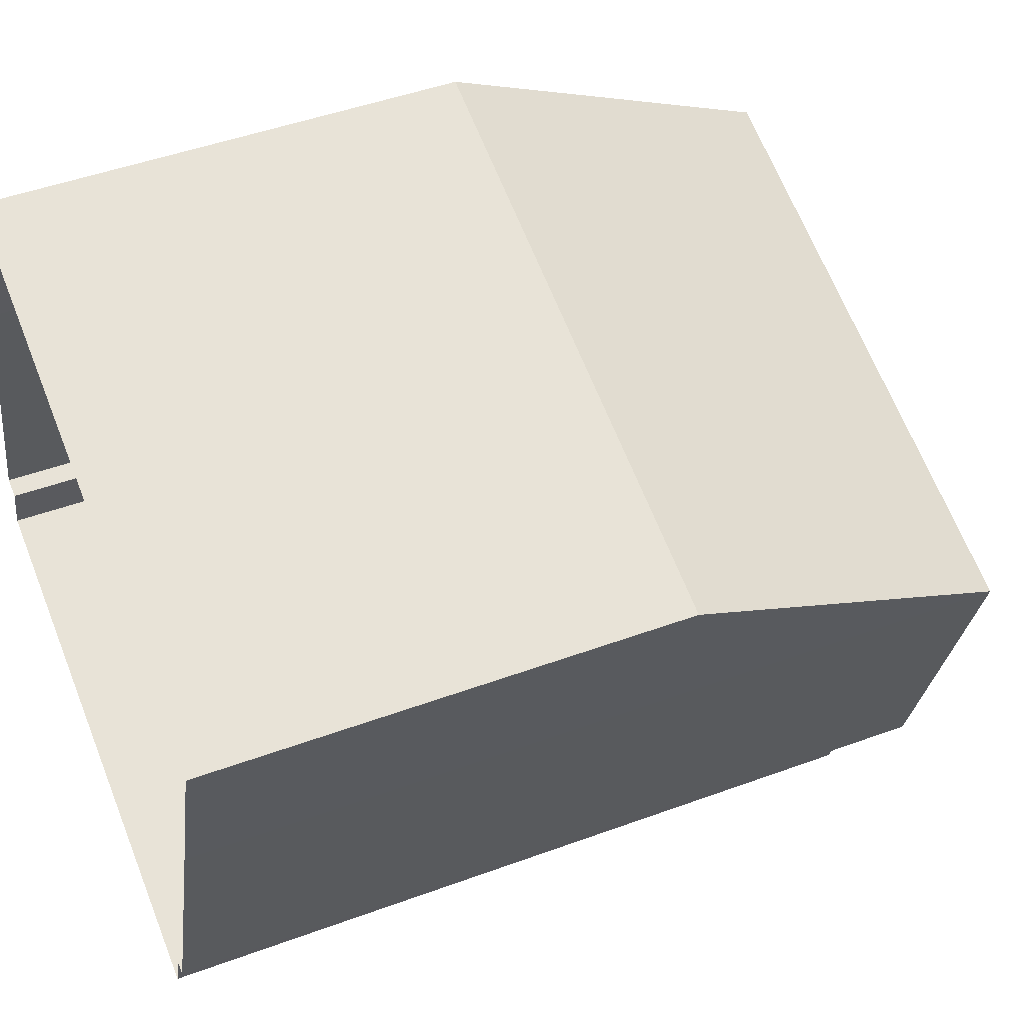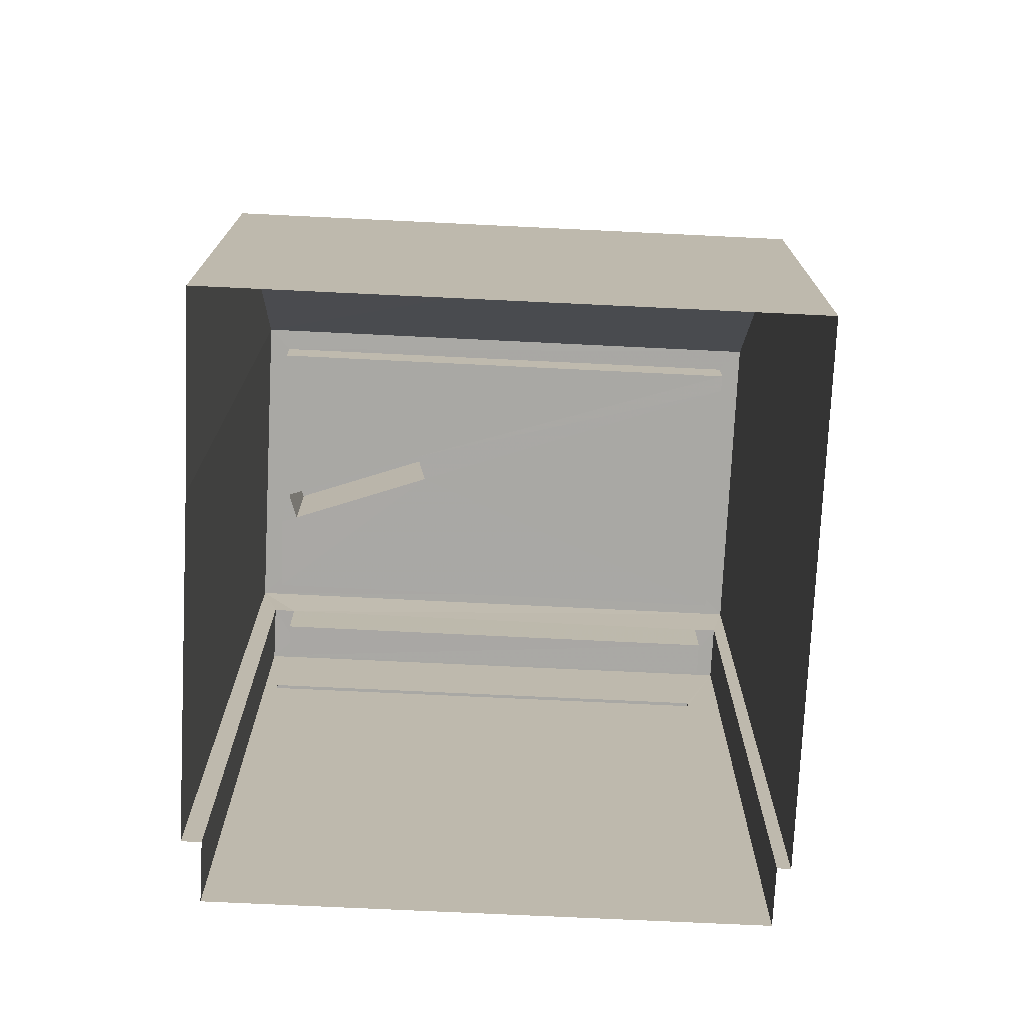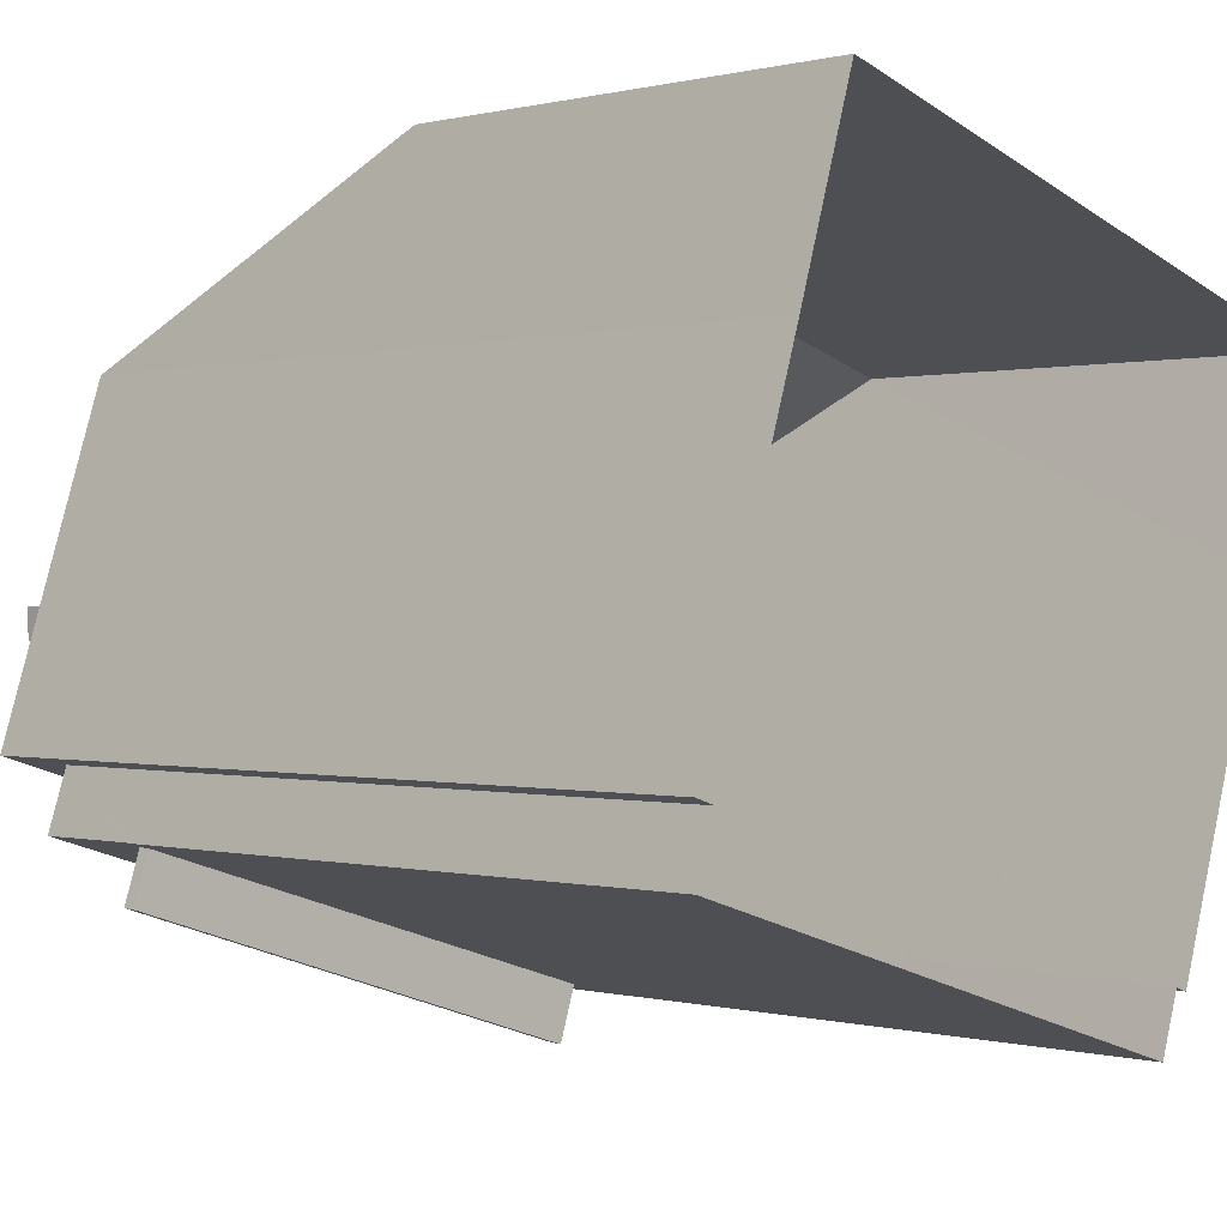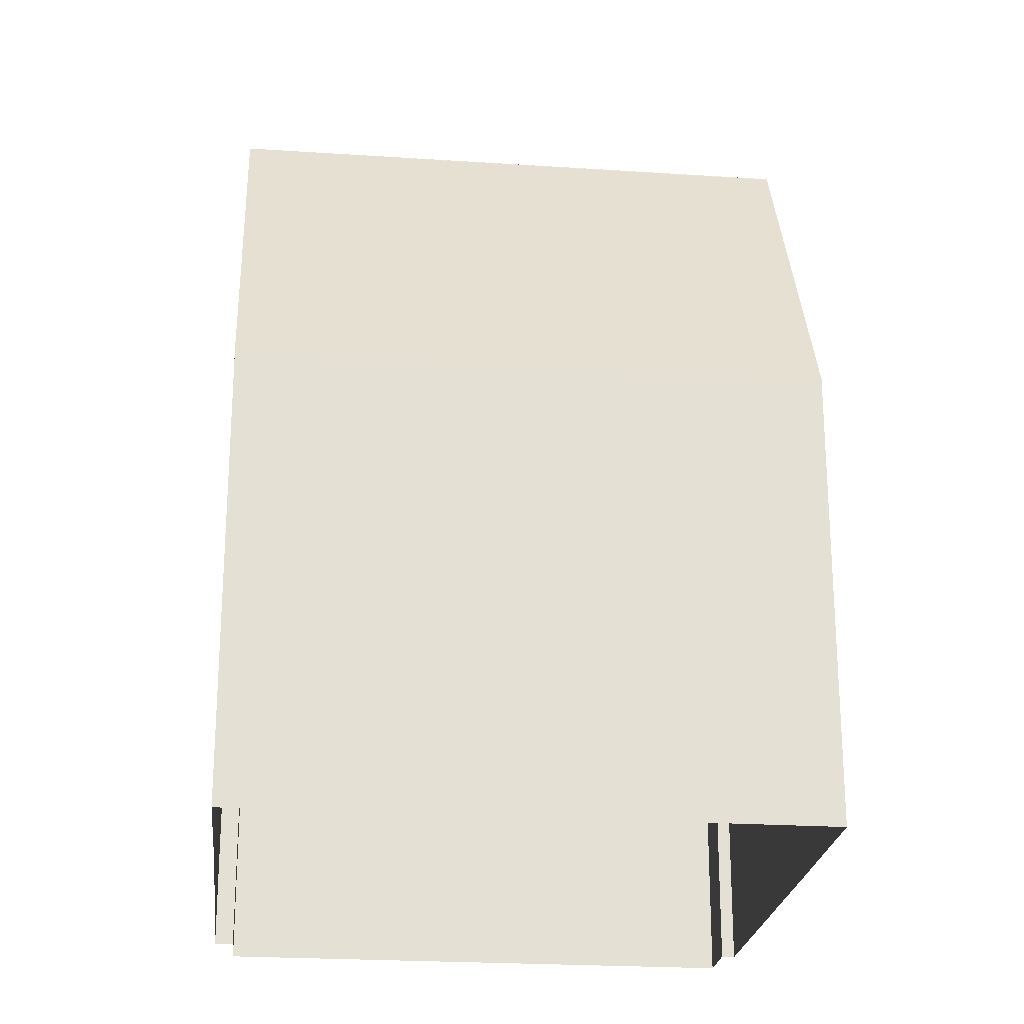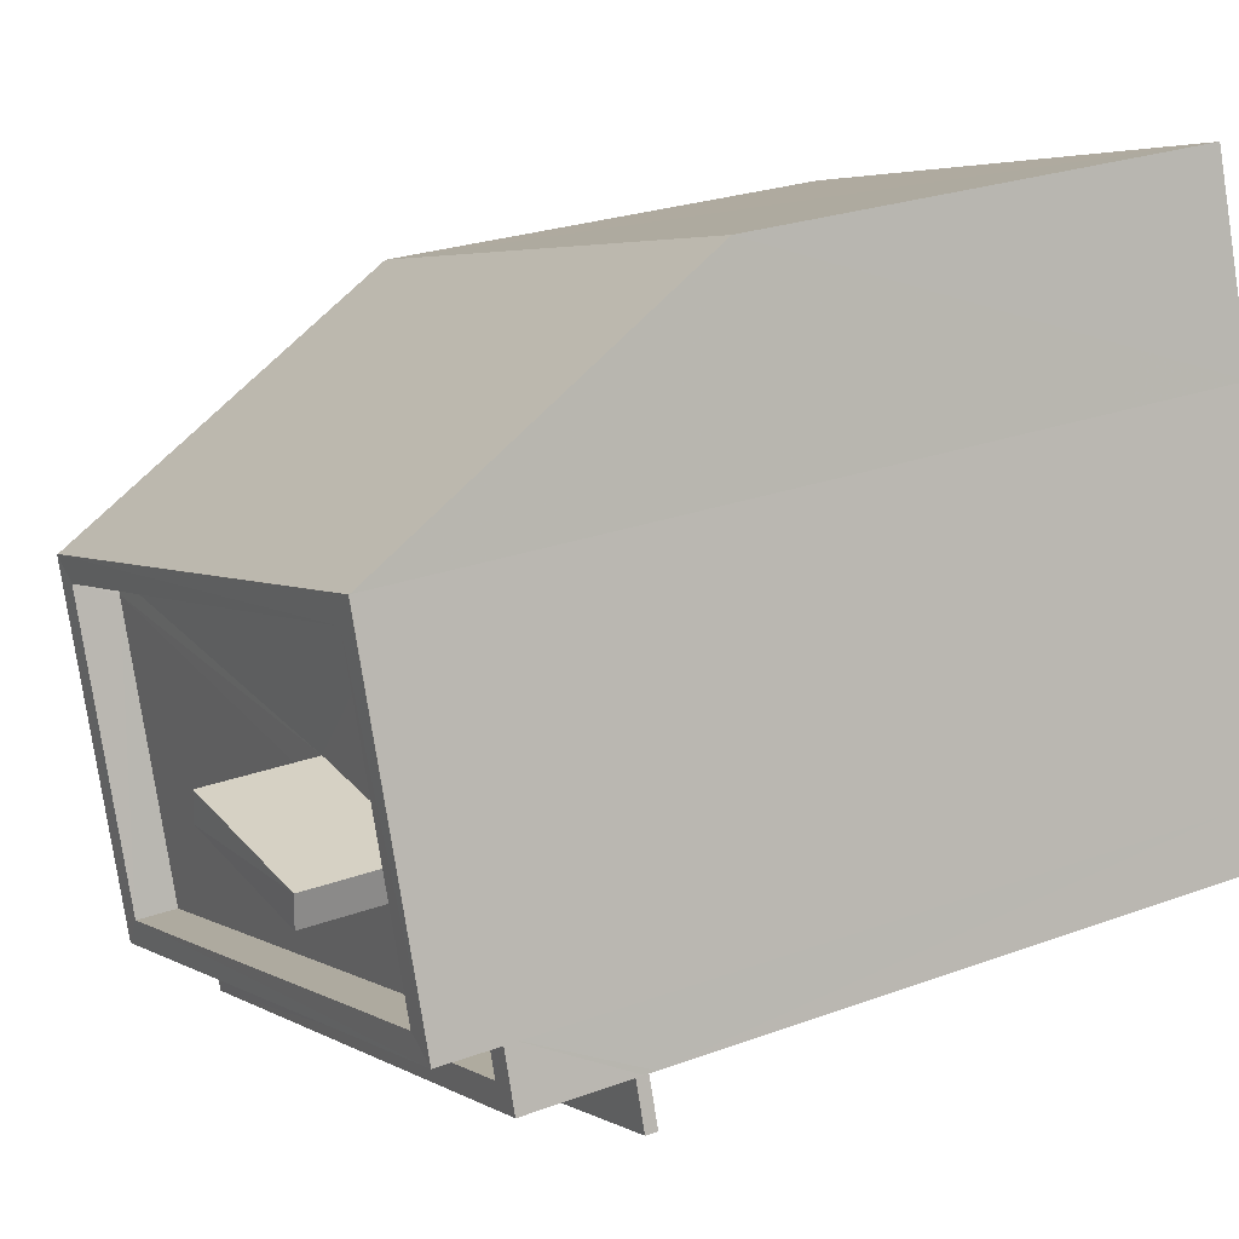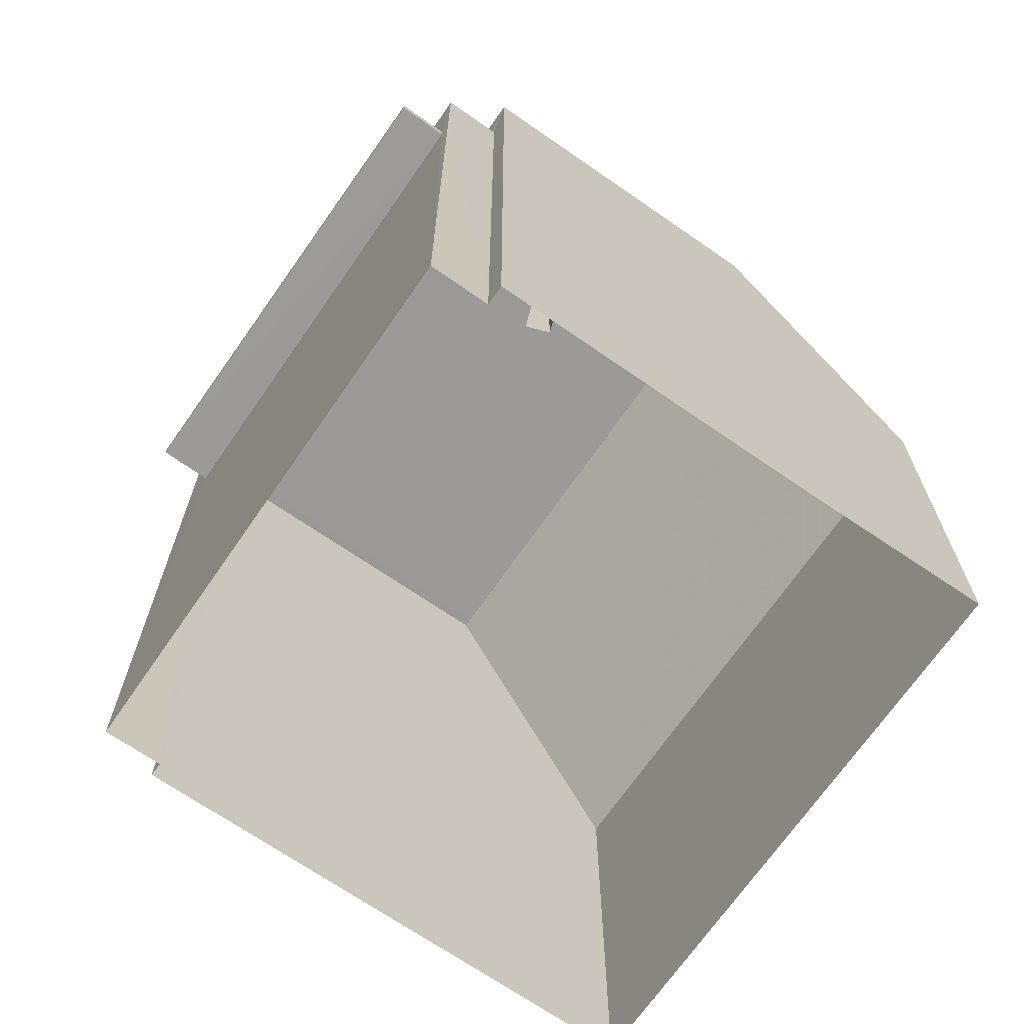
<metadata>
{"format":"obj","ext":"obj","renderer":"f3d","projection":"perspective","resolution":1024,"background":"white","views":[{"elev":46.9,"azim":-112.7,"up":"+Y"},{"elev":-75.0,"azim":-165.3,"up":"+Z"},{"elev":0.2,"azim":135.3,"up":"+Y"},{"elev":-23.3,"azim":-168.9,"up":"+Z"},{"elev":24.6,"azim":58.7,"up":"+Y"},{"elev":-69.4,"azim":72.8,"up":"+Z"}]}
</metadata>
<code>
v -8.871e+04 -1e+05 2.967
v -8.872e+04 -1e+05 2.968
v -8.872e+04 -1e+05 2.967
v -8.871e+04 -1e+05 2.967
v -8.872e+04 -1e+05 2.968
v -8.872e+04 -1e+05 2.968
v -8.871e+04 -1e+05 2.968
v -8.871e+04 -1e+05 2.968
v -8.871e+04 -1e+05 2.968
v -8.872e+04 -1e+05 2.968
v -8.871e+04 -1e+05 10.85
v -8.871e+04 -1e+05 10.85
v -8.871e+04 -1e+05 10.85
v -8.871e+04 -1e+05 10.85
v -8.872e+04 -1e+05 11.58
v -8.871e+04 -1e+05 11.58
v -8.871e+04 -1e+05 11.58
v -8.871e+04 -1e+05 11.58
v -8.872e+04 -1e+05 13.24
v -8.872e+04 -1e+05 13.24
v -8.871e+04 -1e+05 13.24
v -8.871e+04 -1e+05 13.24
v -8.871e+04 -1e+05 12.74
v -8.871e+04 -1e+05 12.74
v -8.871e+04 -1e+05 12.74
v -8.871e+04 -1e+05 12.74
v -8.872e+04 -1e+05 12.74
v -8.871e+04 -1e+05 12.74
v -8.871e+04 -1e+05 12.74
v -8.872e+04 -1e+05 12.74
v -8.871e+04 -1e+05 14.08
v -8.871e+04 -1e+05 14.08
v -8.871e+04 -1e+05 14.08
v -8.871e+04 -1e+05 14.08
v -8.871e+04 -1e+05 11
v -8.871e+04 -1e+05 11
v -8.871e+04 -1e+05 11
v -8.871e+04 -1e+05 11
v -8.871e+04 -1e+05 12.74
v -8.872e+04 -1e+05 12.74
v -8.871e+04 -1e+05 13.24
v -8.871e+04 -1e+05 8.841
v -8.872e+04 -1e+05 8.836
v -8.872e+04 -1e+05 13.23
v -8.872e+04 -1e+05 12.38
v -8.872e+04 -1e+05 12.38
v -8.871e+04 -1e+05 12.38
v -8.872e+04 -1e+05 12.38
v -8.871e+04 -1e+05 12.38
v -8.871e+04 -1e+05 12.38
v -8.871e+04 -1e+05 12.38
v -8.871e+04 -1e+05 12.38
v -8.871e+04 -1e+05 13.24
v -8.871e+04 -1e+05 13.24
v -8.872e+04 -1e+05 13.24
v -8.872e+04 -1e+05 13.24
v -8.871e+04 -1e+05 10.85
v -8.871e+04 -1e+05 11
f 1 2 3
f 3 4 1
f 5 6 2
f 7 8 1
f 5 9 10
f 5 8 9
f 1 8 2
f 2 8 5
f 11 12 13
f 14 11 13
f 15 16 17
f 18 15 17
f 19 20 21
f 22 19 21
f 23 24 25
f 26 27 28
f 29 24 23
f 26 24 29
f 26 30 27
f 26 29 30
f 31 32 33
f 34 31 33
f 35 36 37
f 35 38 36
f 25 39 23
f 40 39 28
f 27 40 28
f 39 25 28
f 41 42 43
f 44 41 43
f 45 46 47
f 46 48 47
f 49 50 51
f 51 50 52
f 50 48 52
f 47 48 50
f 21 53 54
f 55 20 19
f 55 54 53
f 21 54 22
f 56 55 19
f 54 55 56
f 47 17 16
f 47 50 17
f 41 55 53
f 41 44 55
f 52 48 38
f 11 9 57
f 9 14 10
f 48 10 14
f 35 58 52
f 11 14 9
f 35 52 38
f 48 14 38
f 28 33 32
f 26 28 32
f 14 13 36
f 38 14 36
f 30 56 27
f 27 19 40
f 27 56 19
f 15 47 16
f 15 45 47
f 31 26 32
f 31 24 26
f 39 22 23
f 23 54 29
f 23 22 54
f 43 4 3
f 43 42 4
f 11 37 12
f 11 35 37
f 49 17 50
f 49 18 17
f 1 41 7
f 41 53 21
f 41 21 7
f 44 6 20
f 20 55 44
f 2 6 44
f 33 25 34
f 33 28 25
f 19 39 40
f 19 22 39
f 12 36 13
f 12 37 36
f 42 1 4
f 42 41 1
f 43 3 2
f 44 43 2
f 5 10 48
f 46 5 48
f 34 24 31
f 34 25 24
f 5 46 6
f 20 6 46
f 20 49 21
f 7 51 8
f 21 51 7
f 45 15 18
f 20 46 45
f 49 45 18
f 49 51 21
f 20 45 49
f 35 57 58
f 35 11 57
f 56 30 29
f 54 56 29
f 9 8 57
f 58 57 51
f 58 51 52
f 57 8 51

</code>
